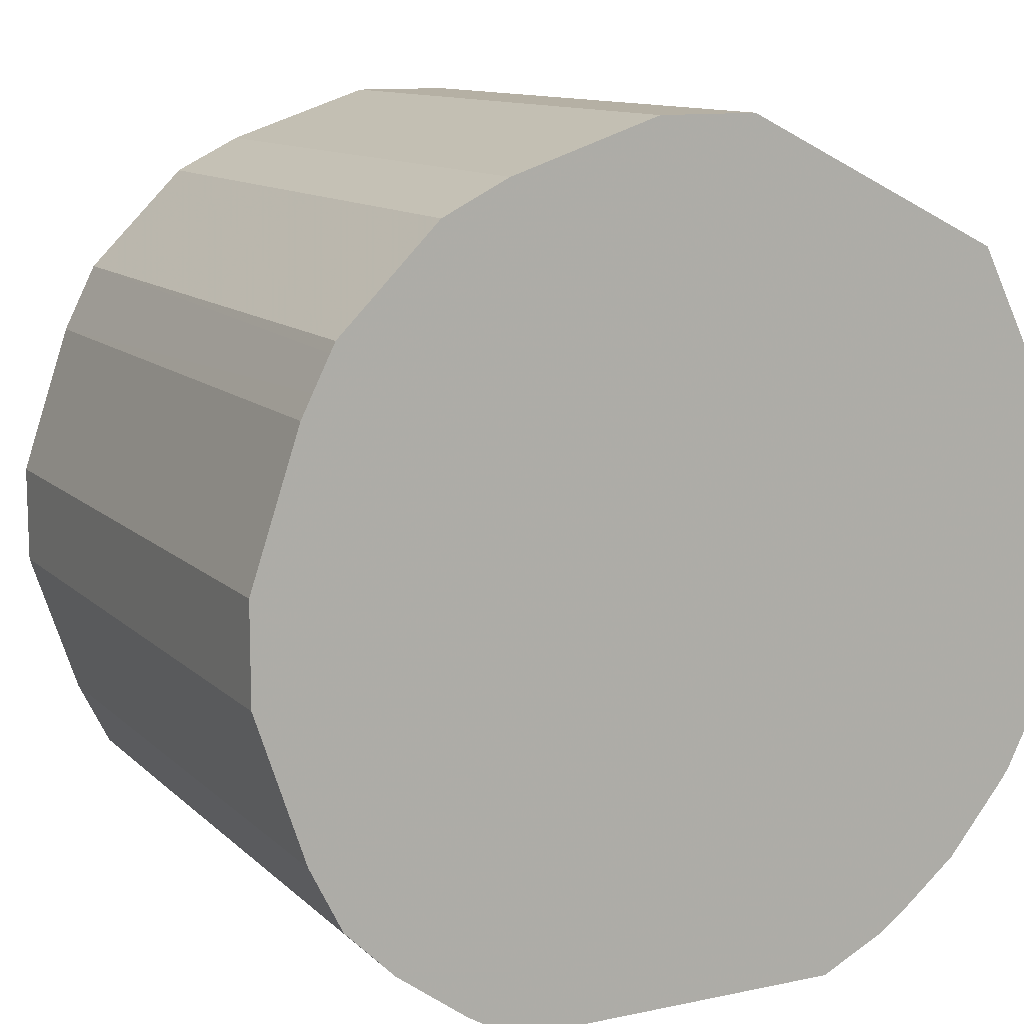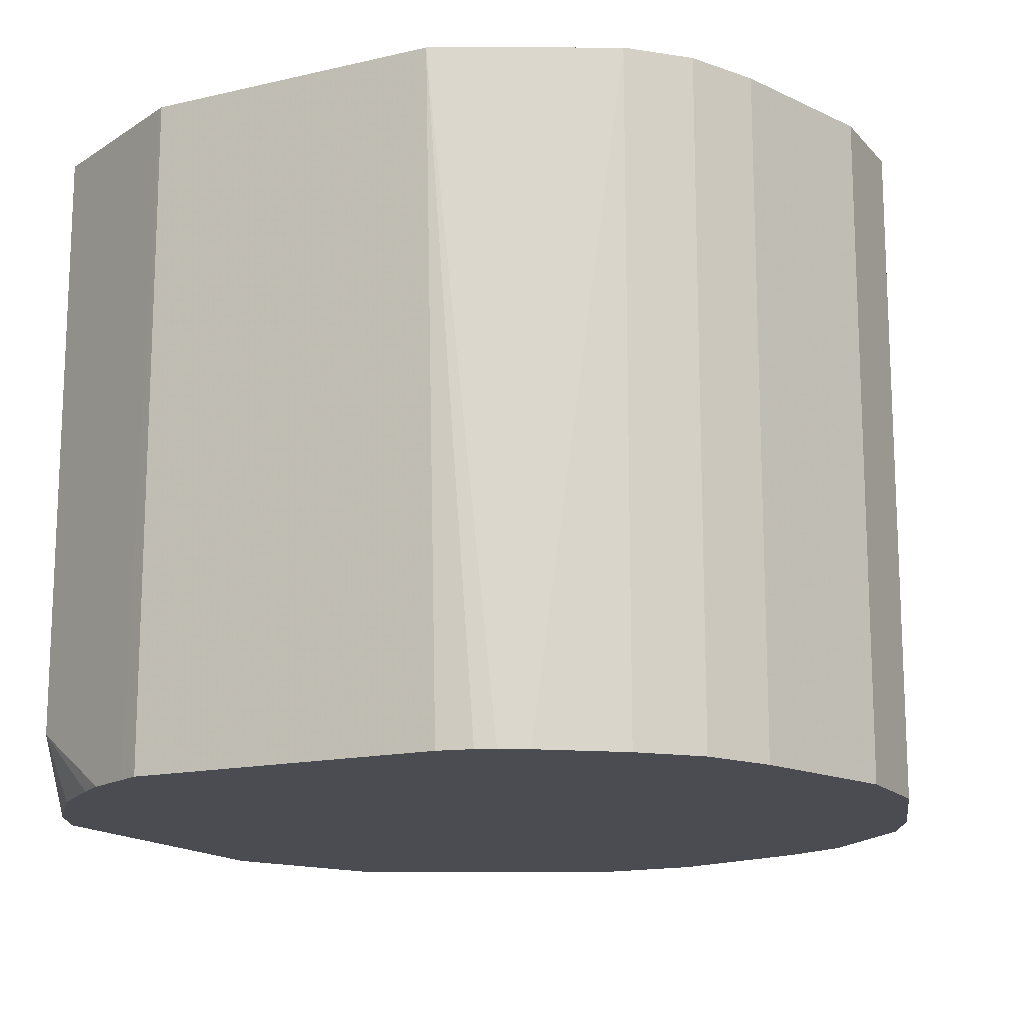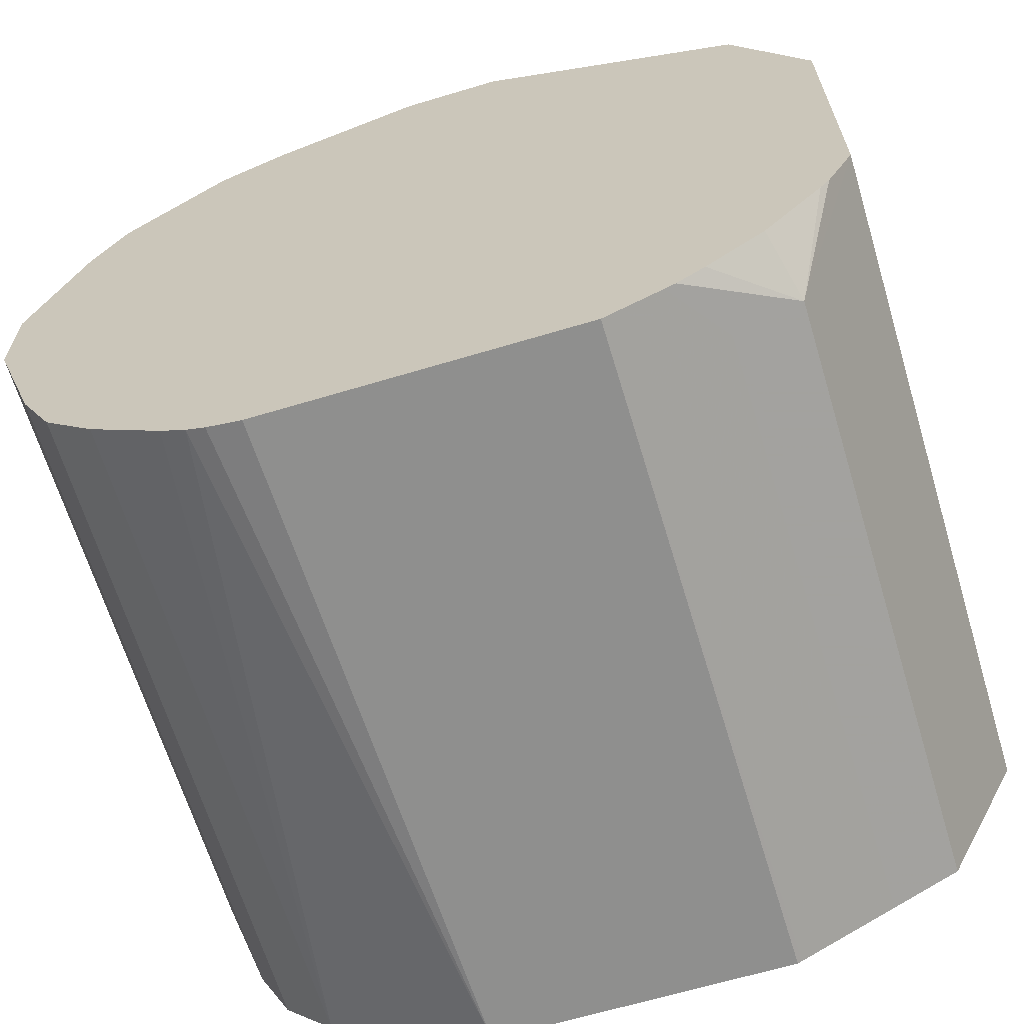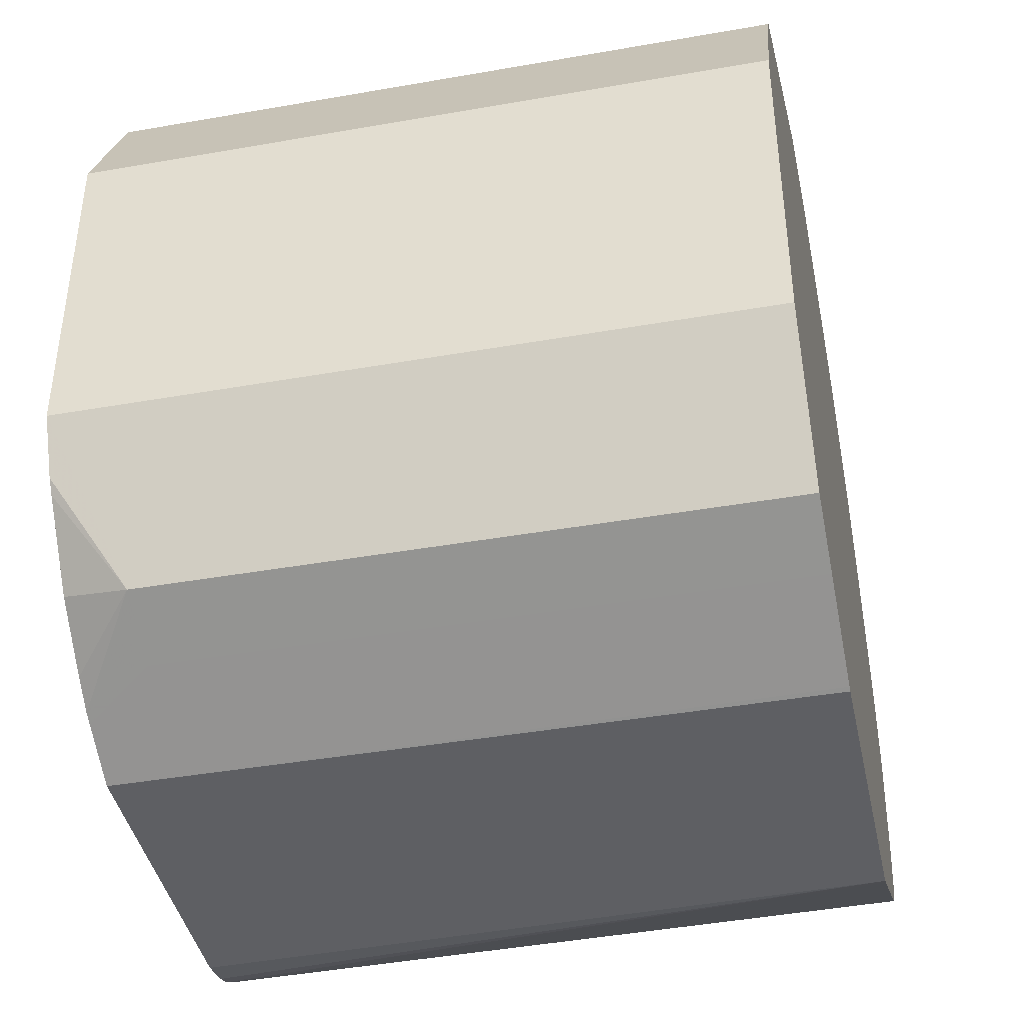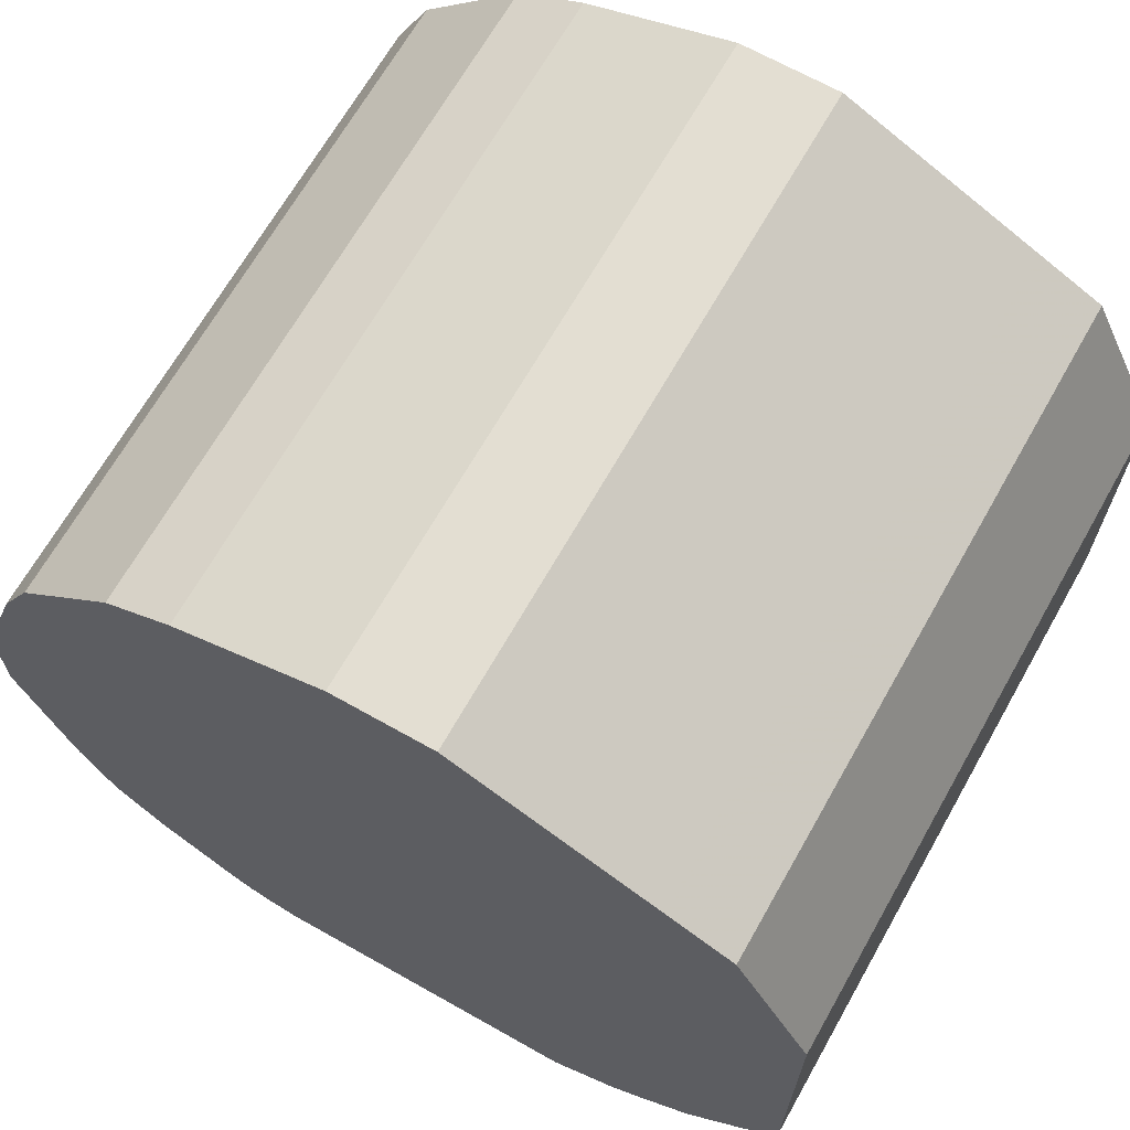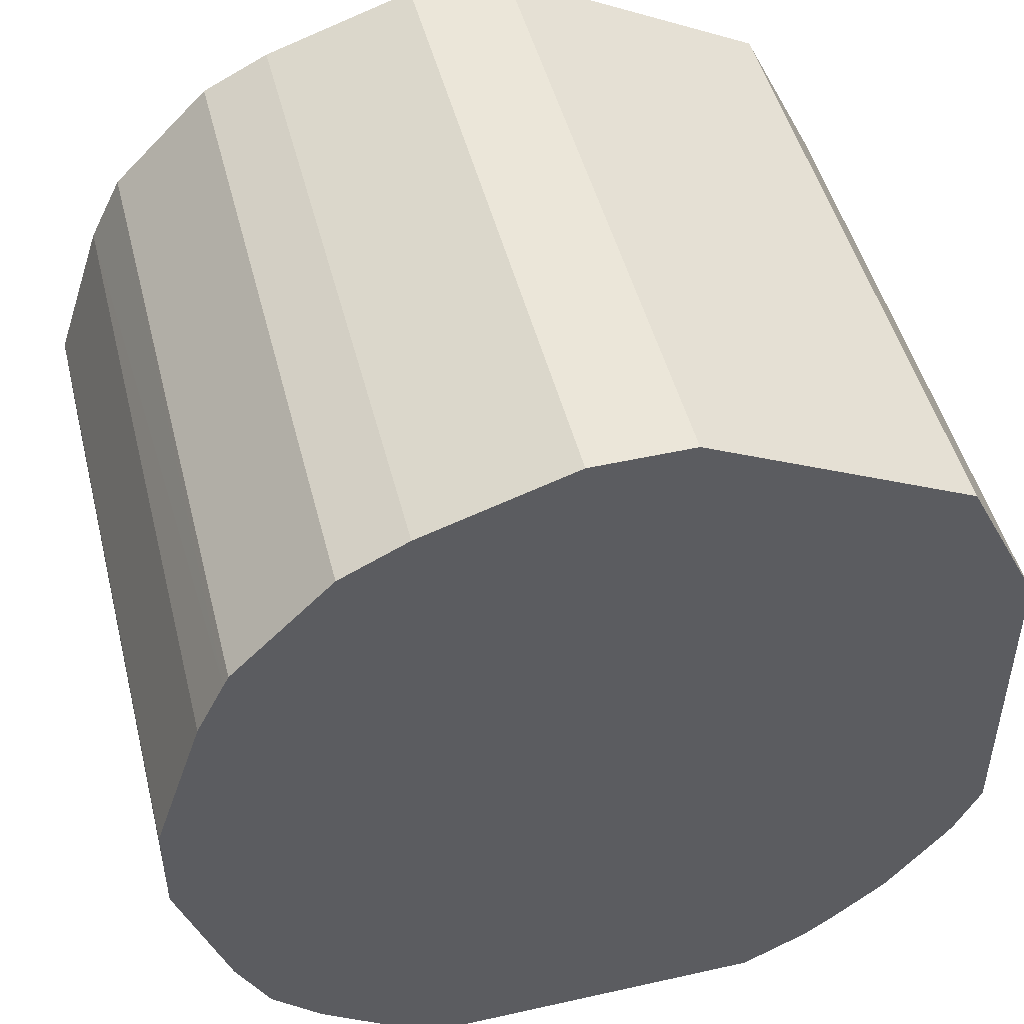
<metadata>
{"format":"obj","ext":"obj","renderer":"f3d","projection":"perspective","resolution":1024,"background":"white","views":[{"elev":11.6,"azim":-26.8,"up":"+Z"},{"elev":-15.3,"azim":-153.5,"up":"+Y"},{"elev":-65.2,"azim":16.8,"up":"+Z"},{"elev":-41.7,"azim":102.0,"up":"+Z"},{"elev":67.4,"azim":29.5,"up":"+Z"},{"elev":48.2,"azim":-14.1,"up":"+Z"}]}
</metadata>
<code>
v 0.03955 0.04232 0.1056
v 0.02394 0.04232 0.1368
v 0.03955 -0.09562 0.1056
v 0.03955 0.04232 0.03805
v 0.01026 0.04232 0.1437
v 0.02394 -0.09562 0.1368
v 0.03955 -0.09562 0.03805
v 0.02394 0.04232 0.006849
v 0.01026 -0.09562 0.1437
v -0.0308 0.04232 0.1642
v 0.0342 -0.09562 0.02737
v 0.02394 -0.08209 0.006849
v 0.01026 0.04232 1e-06
v -0.0308 -0.09562 0.1642
v -0.0513 0.04232 0.1642
v 0.0323 -0.09562 0.0248
v 0.02052 -0.09562 0.01026
v 0.008955 -0.09562 0.000667
v 0.003419 -0.09562 -0.003414
v 0.01026 -0.08209 1e-06
v 0.001235 -0.09562 -0.004507
v -0.00943 0.04232 -0.009835
v -0.0513 -0.09562 0.1642
v -0.08209 0.04232 0.1539
v -0.005604 -0.09562 -0.007922
v -0.01028 -0.09562 -0.01024
v -0.01028 0.04232 -0.01024
v -0.08209 -0.09562 0.1539
v -0.09492 0.04232 0.1475
v -0.07508 -0.09562 -0.01024
v -0.07183 0.04232 -0.01024
v -0.0911 -0.09562 0.1494
v -0.09577 0.04232 0.1471
v -0.09577 -0.09562 0.1471
v -0.08209 -0.09562 -0.008691
v -0.08592 -0.09562 -0.007205
v -0.07437 0.04232 -0.008981
v -0.1163 0.04232 0.1266
v -0.1163 -0.09562 0.1266
v -0.09235 0.04232 1e-06
v -0.09113 -0.09562 -0.00408
v -0.106 0.04232 0.006849
v -0.1231 0.04232 0.1129
v -0.1174 -0.09562 0.1244
v -0.106 -0.09562 0.006849
v -0.1163 0.04232 0.01711
v -0.1231 -0.09562 0.1129
v -0.1208 -0.09562 0.1175
v -0.1334 0.04232 0.08209
v -0.1163 -0.09562 0.01711
v -0.1164 -0.09562 0.01727
v -0.1186 0.04232 0.02181
v -0.1334 -0.09562 0.08209
v -0.1334 0.04232 0.06158
v -0.1215 -0.09562 0.02753
v -0.1219 0.04232 0.02825
v -0.1334 -0.09562 0.06158
v -0.1231 0.04232 0.03079
v -0.1231 -0.09562 0.03079
f 12 16 17
f 24 29 28
f 22 26 27
f 22 25 26
f 26 30 31
f 19 21 20
f 15 28 23
f 26 31 27
f 15 24 28
f 13 21 22
f 13 20 21
f 21 25 22
f 10 15 23
f 12 17 18
f 11 16 12
f 10 23 14
f 8 20 13
f 8 12 20
f 7 11 12
f 5 14 9
f 5 10 14
f 4 12 8
f 28 29 32
f 4 7 12
f 12 19 20
f 29 33 34
f 43 48 44
f 30 35 31
f 3 11 7
f 55 58 56
f 55 59 58
f 54 59 57
f 54 58 59
f 52 55 56
f 51 55 52
f 49 57 53
f 49 54 57
f 46 51 52
f 46 50 51
f 43 53 47
f 29 34 32
f 43 49 53
f 42 50 46
f 42 45 50
f 41 45 42
f 38 44 39
f 38 43 44
f 36 42 40
f 36 41 42
f 36 40 37
f 33 39 34
f 33 38 39
f 31 36 37
f 31 35 36
f 43 47 48
f 3 16 11
f 12 18 19
f 3 18 17
f 1 15 10
f 1 24 15
f 1 29 24
f 1 33 29
f 1 38 33
f 1 43 38
f 1 49 43
f 1 54 49
f 1 58 54
f 1 56 58
f 1 52 56
f 1 46 52
f 1 42 46
f 1 40 42
f 1 37 40
f 1 31 37
f 1 27 31
f 1 22 27
f 1 13 22
f 1 4 8
f 1 7 4
f 1 3 7
f 1 6 3
f 1 2 6
f 3 17 16
f 1 10 5
f 1 5 2
f 1 8 13
f 2 9 6
f 3 19 18
f 2 5 9
f 3 21 19
f 3 25 21
f 3 30 26
f 3 35 30
f 3 36 35
f 3 41 36
f 3 45 41
f 3 50 45
f 3 51 50
f 3 55 51
f 3 59 55
f 3 26 25
f 3 53 57
f 3 57 59
f 3 14 23
f 3 6 9
f 3 28 32
f 3 32 34
f 3 23 28
f 3 34 39
f 3 39 44
f 3 44 48
f 3 48 47
f 3 47 53
f 3 9 14

</code>
